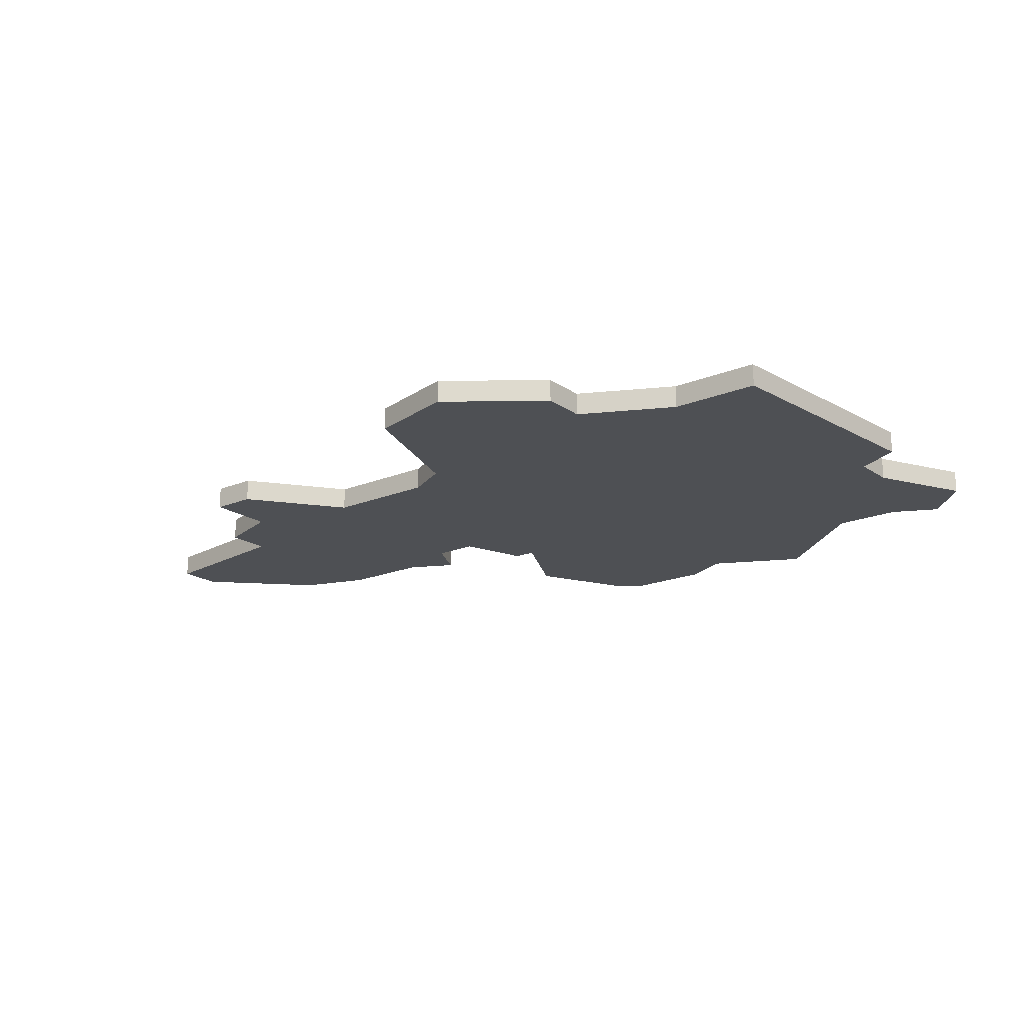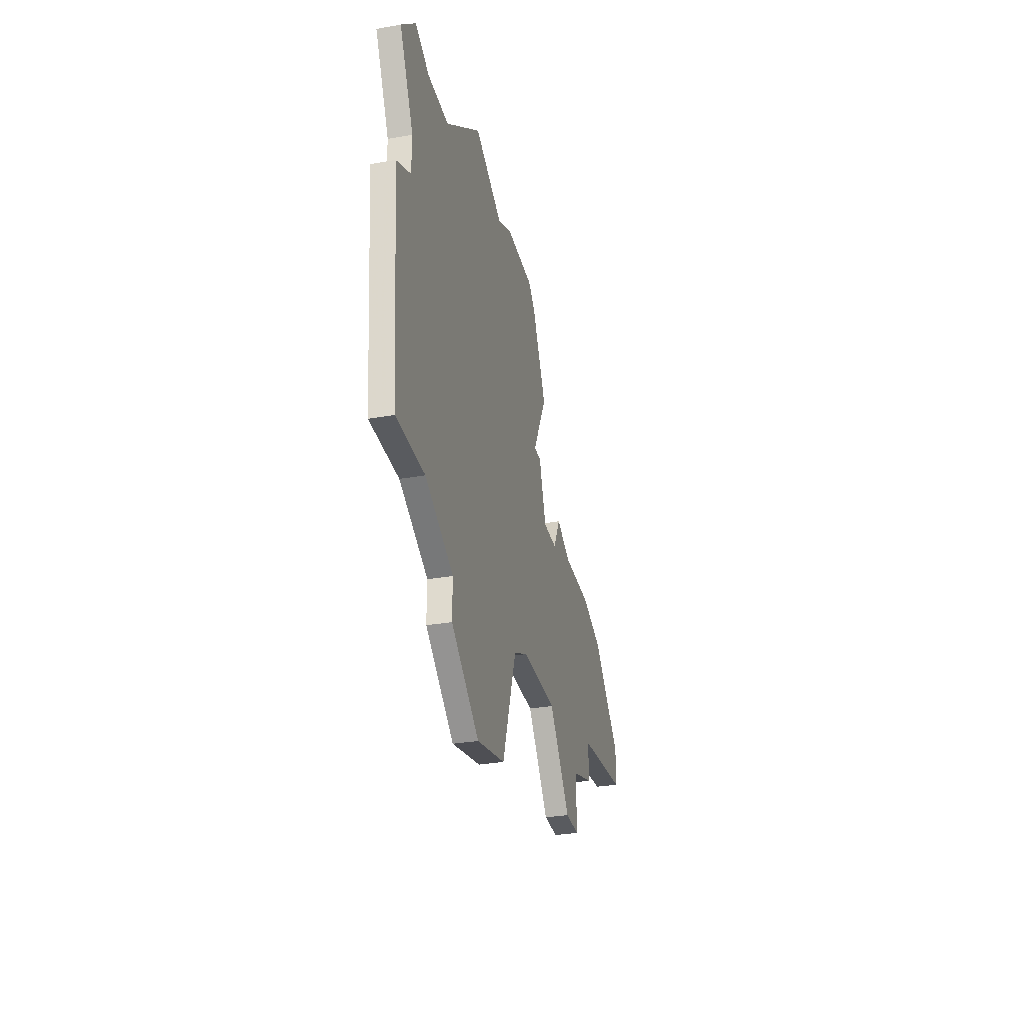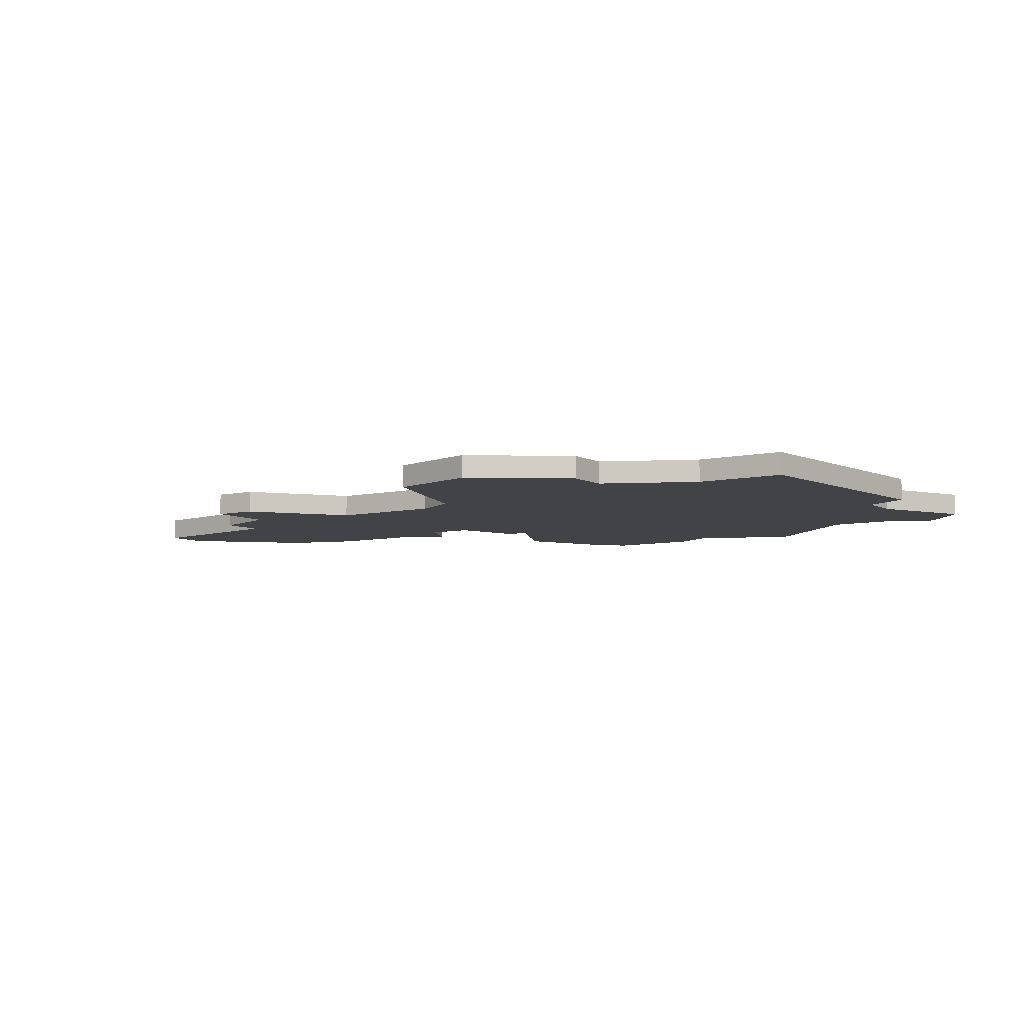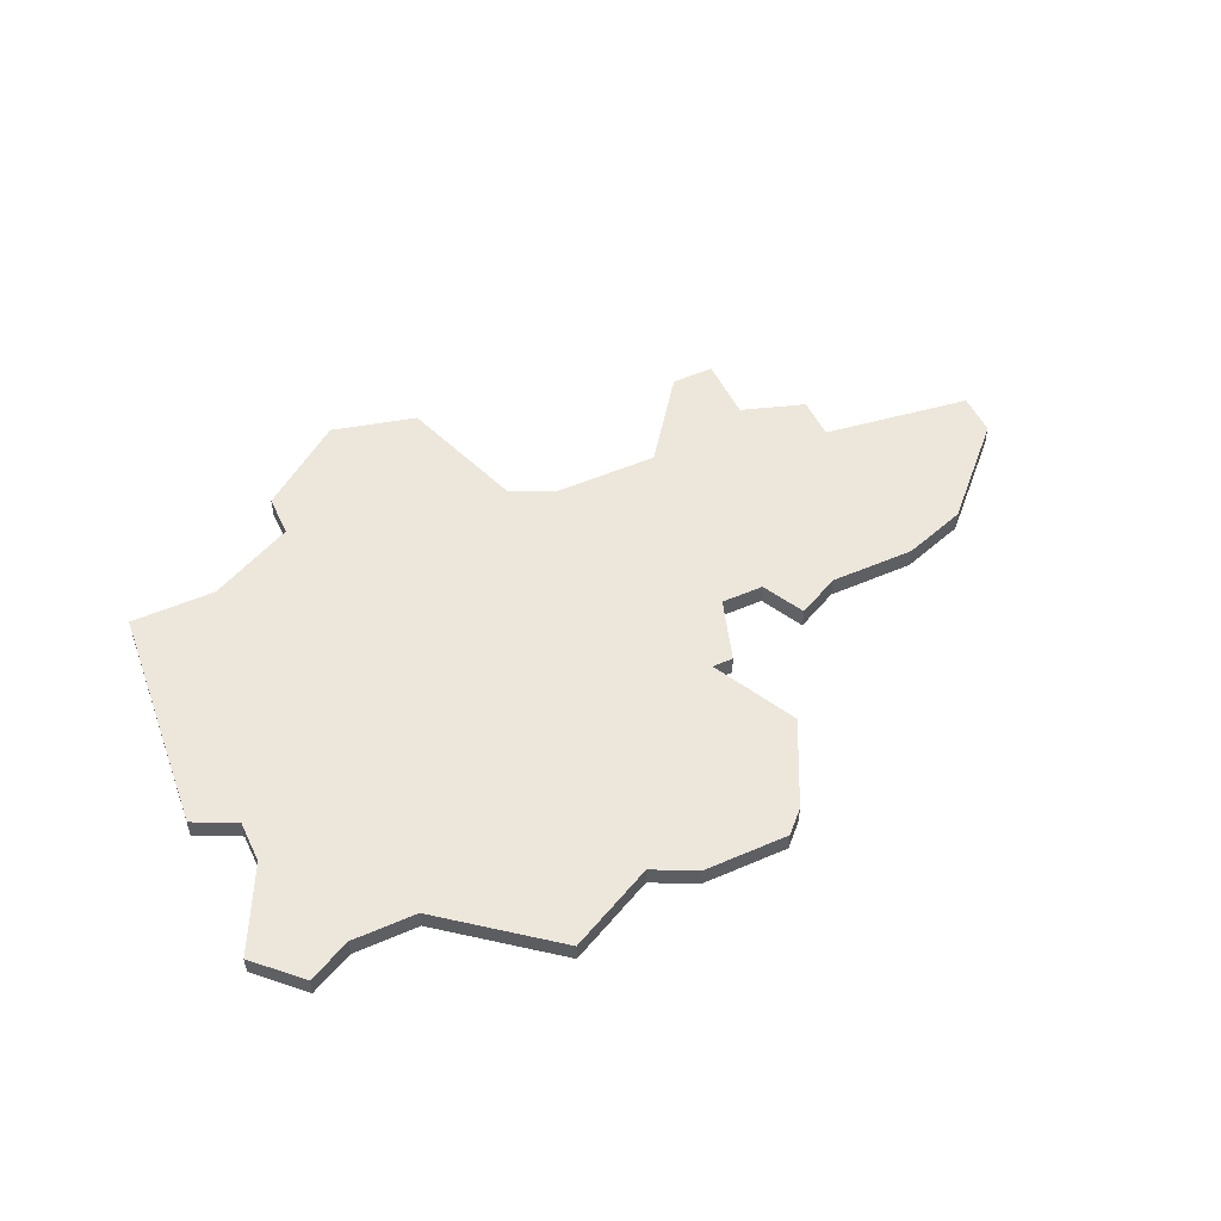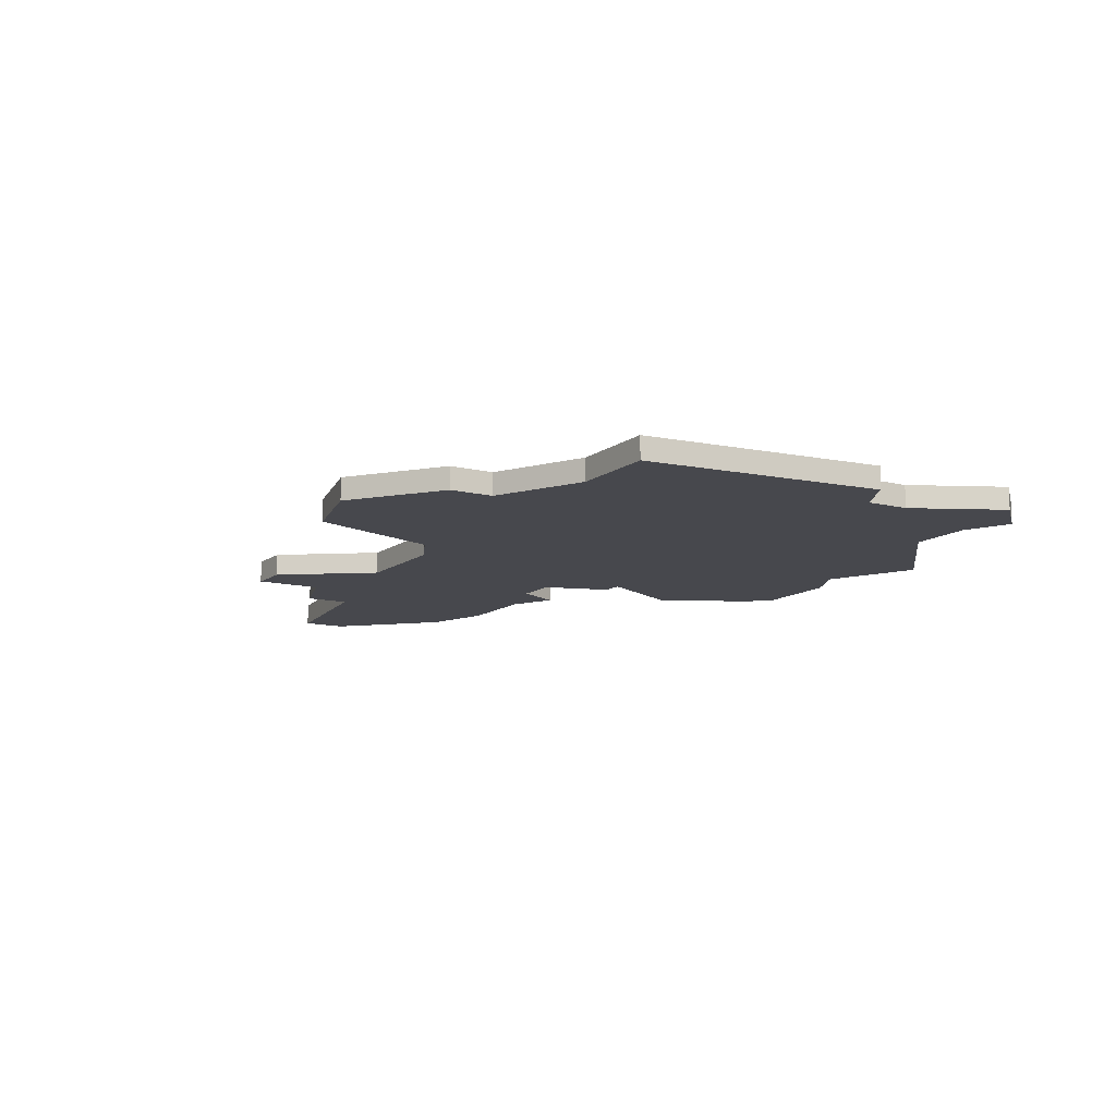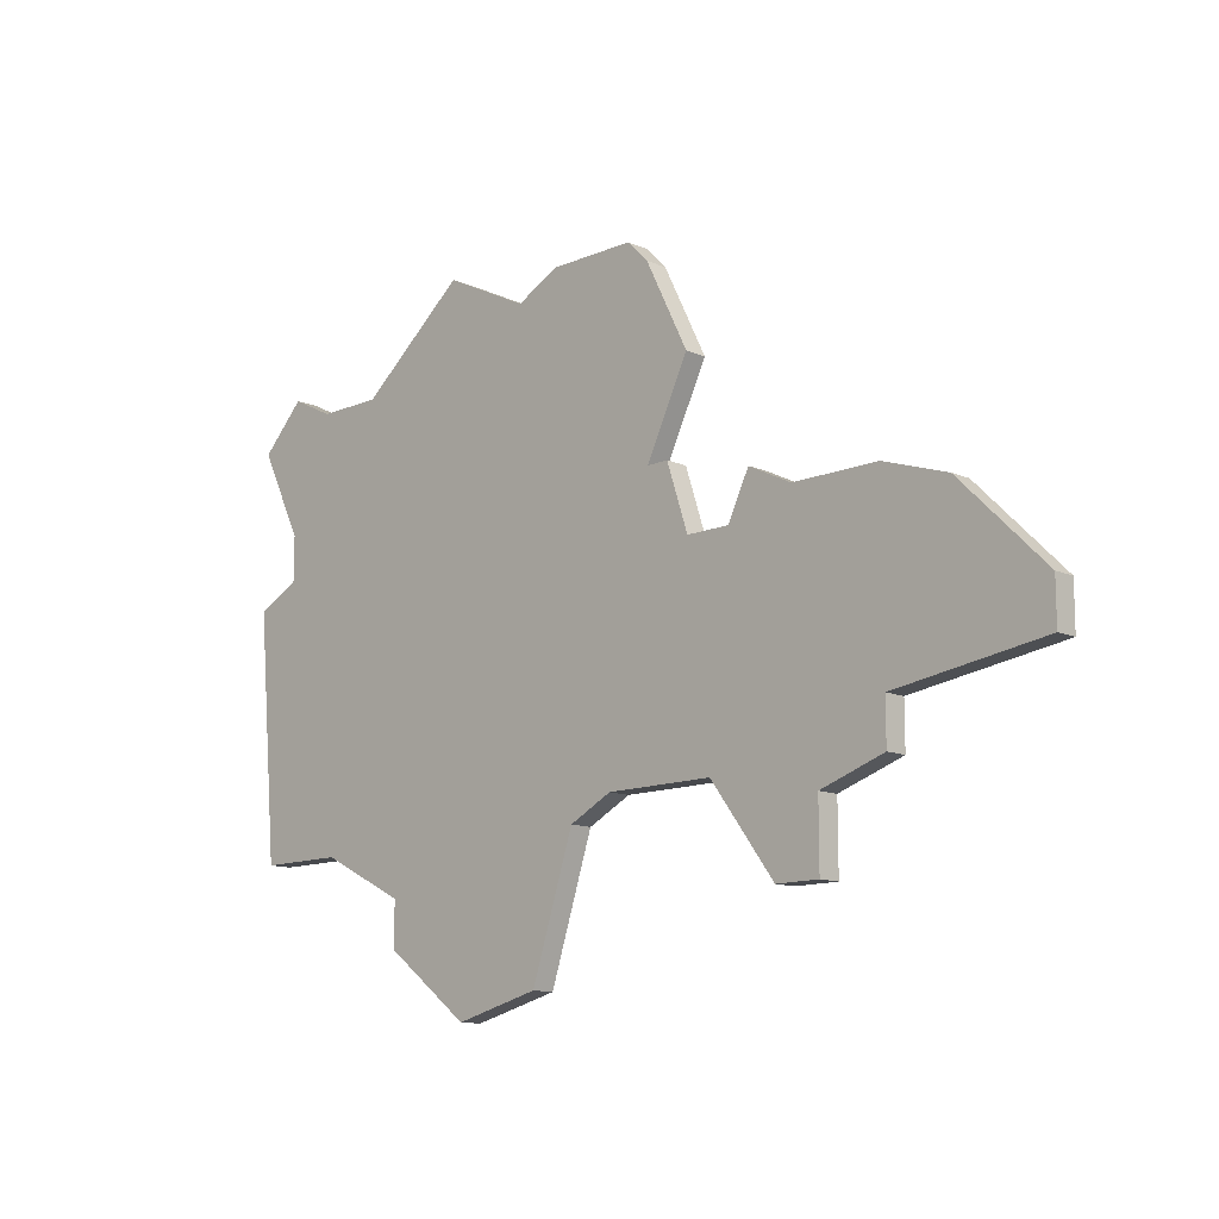
<metadata>
{"format":"obj","ext":"obj","renderer":"f3d","projection":"perspective","resolution":1024,"background":"white","views":[{"elev":-19.0,"azim":37.9,"up":"+Z"},{"elev":-32.3,"azim":103.7,"up":"+Y"},{"elev":-6.9,"azim":34.1,"up":"+Z"},{"elev":51.6,"azim":154.9,"up":"+Z"},{"elev":-11.7,"azim":59.1,"up":"+Z"},{"elev":-12.4,"azim":-135.0,"up":"+Y"}]}
</metadata>
<code>
v 4798 -698 0
v 4795 -699 0
v 4791 -703 0
v 4791 -705 0
v 4798 -706 0
v 4798 -708 0
v 4801 -709 0
v 4801 -712 0
v 4803 -712 0
v 4806 -708 0
v 4811 -708 0
v 4813 -709 0
v 4815 -715 0
v 4819 -716 0
v 4823 -713 0
v 4823 -711 0
v 4825 -710 0
v 4827 -709 0
v 4831 -709 0
v 4832 -698 0
v 4830 -697 0
v 4830 -695 0
v 4832 -691 0
v 4830 -689 0
v 4828 -690 0
v 4825 -690 0
v 4820 -686 0
v 4816 -688 0
v 4814 -687 0
v 4810 -687 0
v 4809 -688 0
v 4807 -692 0
v 4809 -696 0
v 4808 -696 0
v 4807 -699 0
v 4805 -699 0
v 4804 -697 0
v 4802 -698 0
v 4798 -698 1
v 4795 -699 1
v 4791 -703 1
v 4791 -705 1
v 4798 -706 1
v 4798 -708 1
v 4801 -709 1
v 4801 -712 1
v 4803 -712 1
v 4806 -708 1
v 4811 -708 1
v 4813 -709 1
v 4815 -715 1
v 4819 -716 1
v 4823 -713 1
v 4823 -711 1
v 4825 -710 1
v 4827 -709 1
v 4831 -709 1
v 4832 -698 1
v 4830 -697 1
v 4830 -695 1
v 4832 -691 1
v 4830 -689 1
v 4828 -690 1
v 4825 -690 1
v 4820 -686 1
v 4816 -688 1
v 4814 -687 1
v 4810 -687 1
v 4809 -688 1
v 4807 -692 1
v 4809 -696 1
v 4808 -696 1
v 4807 -699 1
v 4805 -699 1
v 4804 -697 1
v 4802 -698 1
f 2 1 38
f 4 3 2
f 7 6 5
f 9 8 7
f 14 13 12
f 16 15 14
f 20 19 18
f 24 23 22
f 28 27 26
f 30 29 28
f 32 31 30
f 35 34 33
f 38 37 36
f 4 2 38
f 10 9 7
f 16 14 12
f 20 18 17
f 25 24 22
f 30 28 26
f 33 32 30
f 4 38 36
f 10 7 5
f 16 12 11
f 20 17 16
f 25 22 21
f 33 30 26
f 4 36 35
f 11 10 5
f 20 16 11
f 26 25 21
f 35 33 26
f 5 4 35
f 20 11 5
f 35 26 21
f 20 5 35
f 35 21 20
f 76 39 40
f 40 41 42
f 43 44 45
f 45 46 47
f 50 51 52
f 52 53 54
f 56 57 58
f 60 61 62
f 64 65 66
f 66 67 68
f 68 69 70
f 71 72 73
f 74 75 76
f 76 40 42
f 45 47 48
f 50 52 54
f 55 56 58
f 60 62 63
f 64 66 68
f 68 70 71
f 74 76 42
f 43 45 48
f 49 50 54
f 54 55 58
f 59 60 63
f 64 68 71
f 73 74 42
f 43 48 49
f 49 54 58
f 59 63 64
f 64 71 73
f 73 42 43
f 43 49 58
f 59 64 73
f 73 43 58
f 58 59 73
f 40 39 2
f 2 39 1
f 41 40 3
f 3 40 2
f 42 41 4
f 4 41 3
f 43 42 5
f 5 42 4
f 44 43 6
f 6 43 5
f 45 44 7
f 7 44 6
f 46 45 8
f 8 45 7
f 47 46 9
f 9 46 8
f 48 47 10
f 10 47 9
f 49 48 11
f 11 48 10
f 50 49 12
f 12 49 11
f 51 50 13
f 13 50 12
f 52 51 14
f 14 51 13
f 53 52 15
f 15 52 14
f 54 53 16
f 16 53 15
f 55 54 17
f 17 54 16
f 56 55 18
f 18 55 17
f 57 56 19
f 19 56 18
f 58 57 20
f 20 57 19
f 59 58 21
f 21 58 20
f 60 59 22
f 22 59 21
f 61 60 23
f 23 60 22
f 62 61 24
f 24 61 23
f 63 62 25
f 25 62 24
f 64 63 26
f 26 63 25
f 65 64 27
f 27 64 26
f 66 65 28
f 28 65 27
f 67 66 29
f 29 66 28
f 68 67 30
f 30 67 29
f 69 68 31
f 31 68 30
f 70 69 32
f 32 69 31
f 71 70 33
f 33 70 32
f 72 71 34
f 34 71 33
f 73 72 35
f 35 72 34
f 74 73 36
f 36 73 35
f 75 74 37
f 37 74 36
f 39 76 1
f 1 76 38
f 76 75 38
f 38 75 37

</code>
